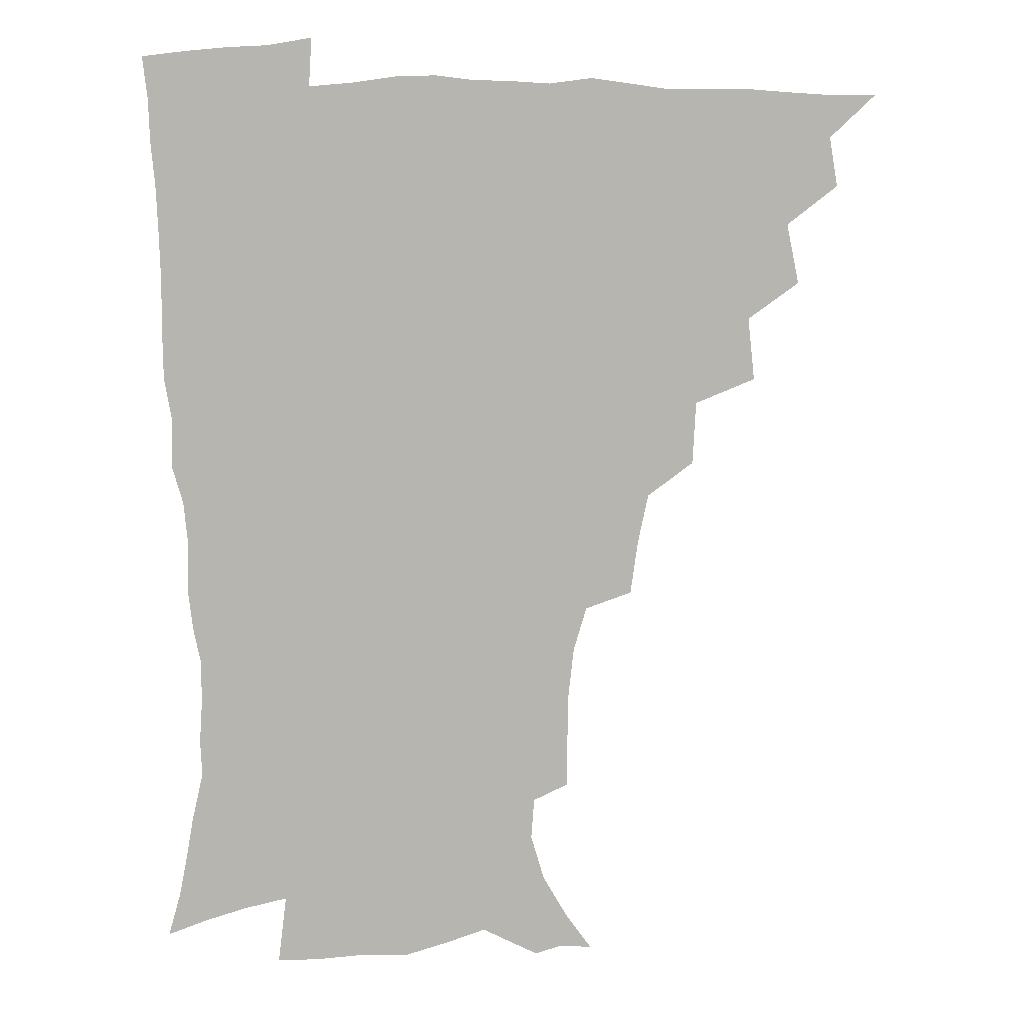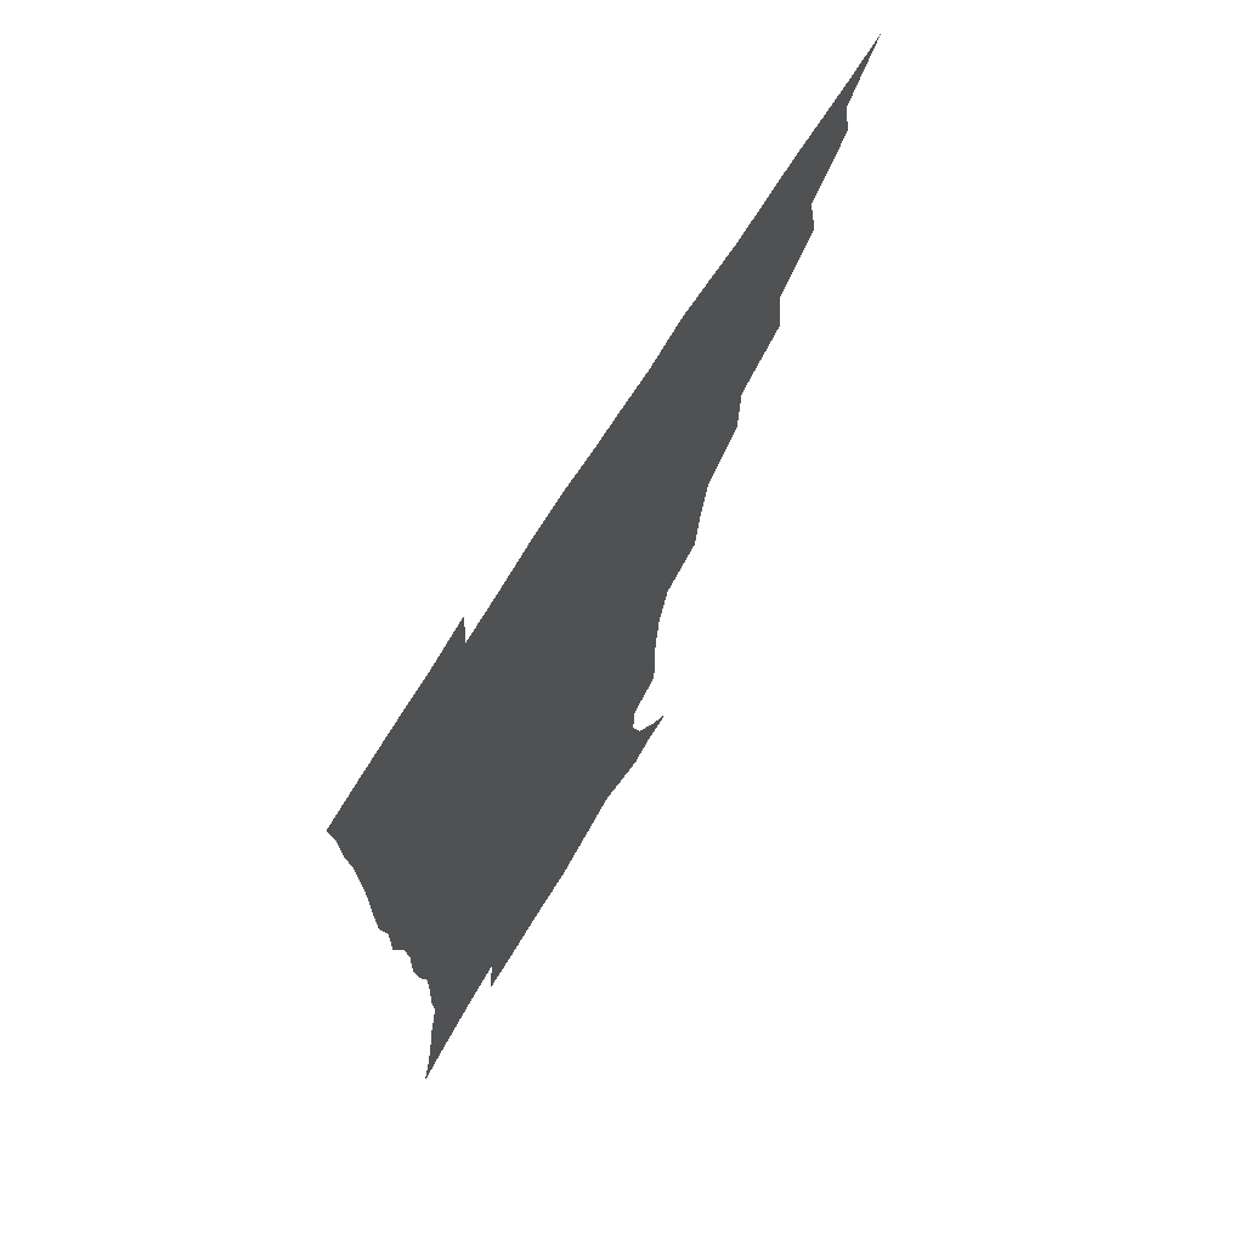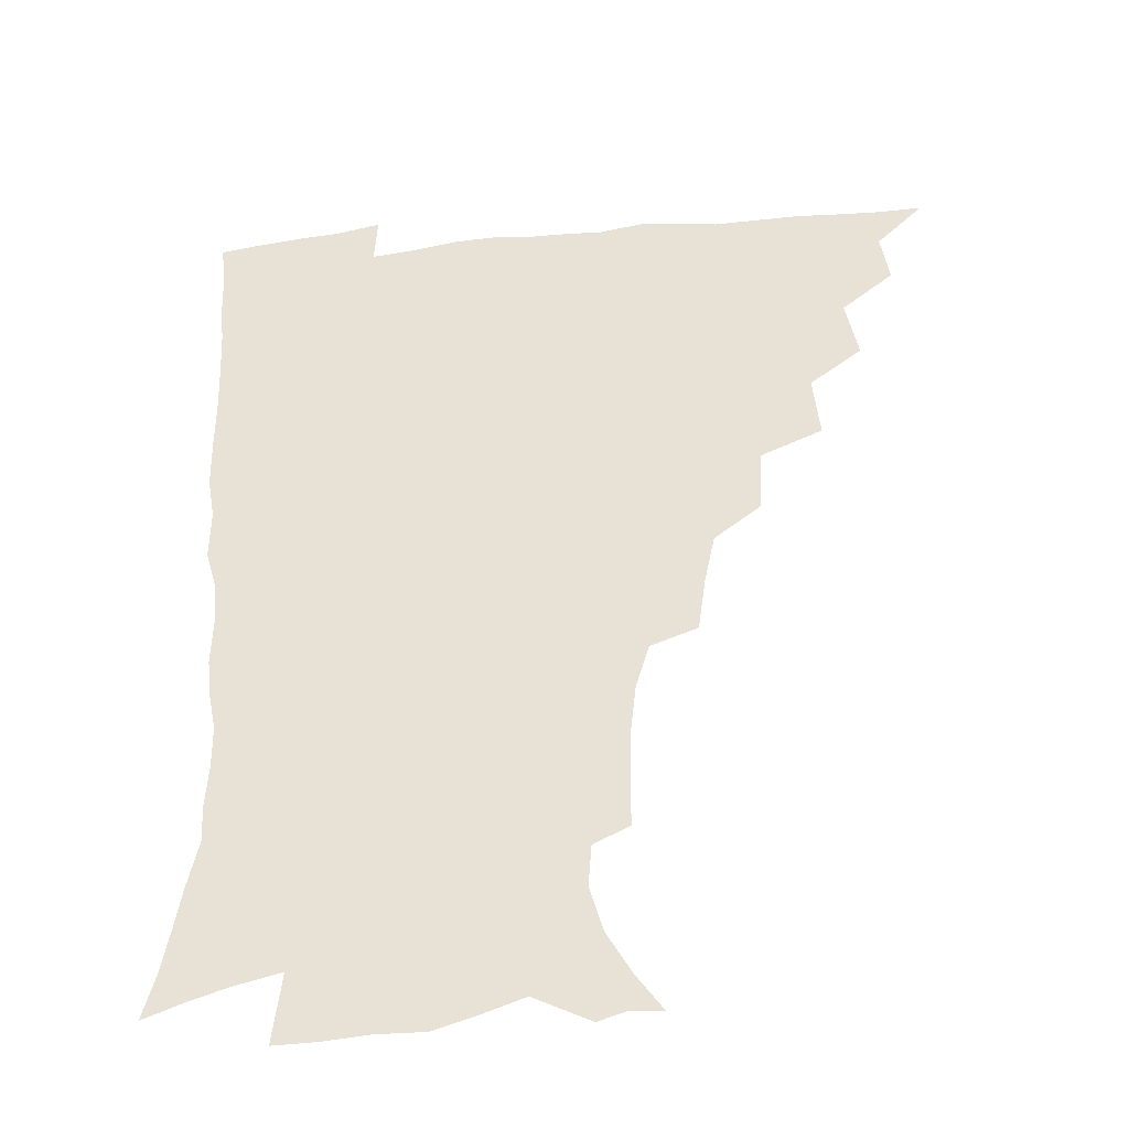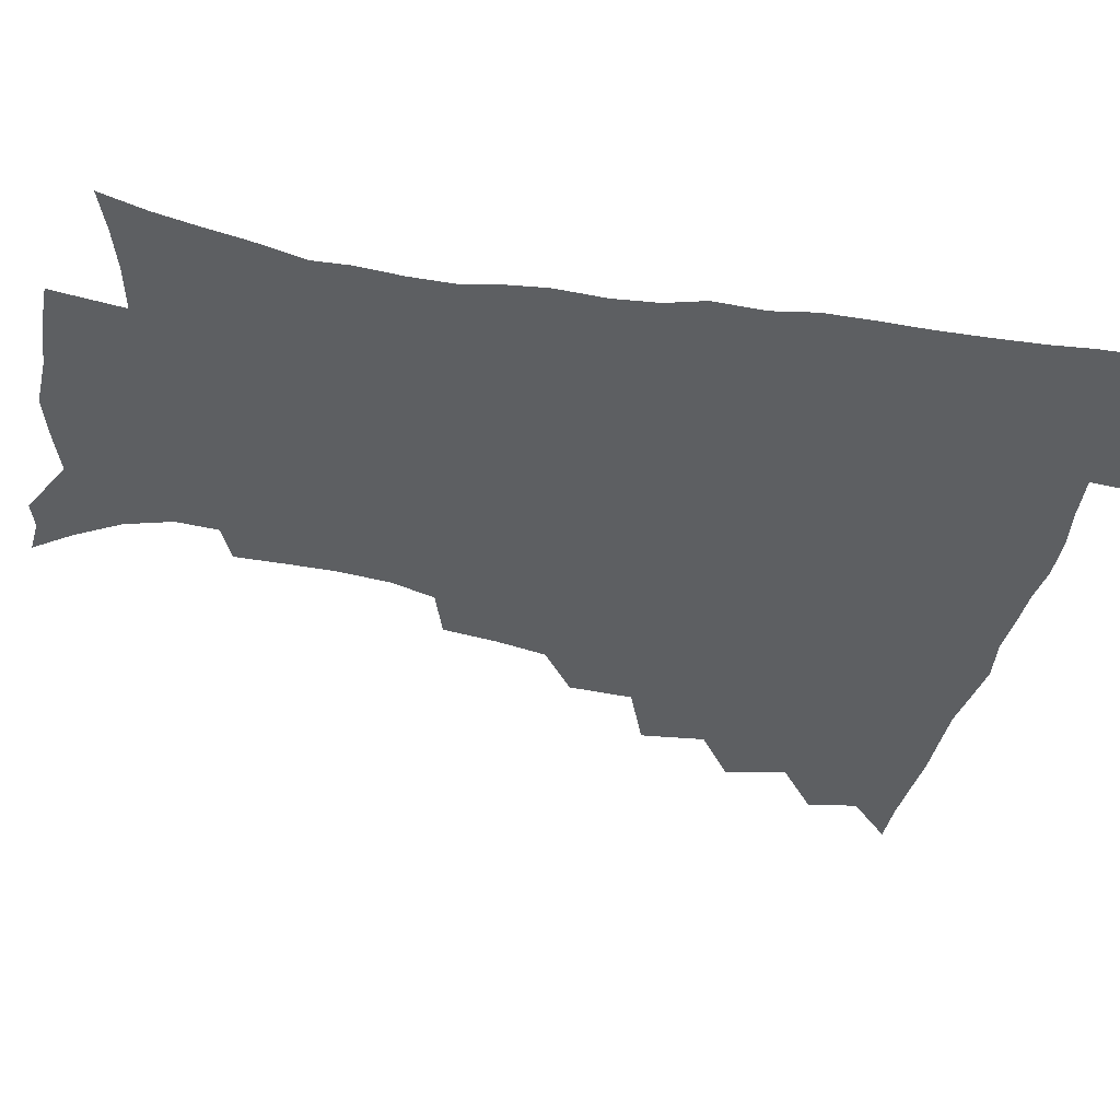
<metadata>
{"format":"obj","ext":"obj","renderer":"f3d","projection":"perspective","resolution":1024,"background":"white","views":[{"elev":9.1,"azim":176.9,"up":"+Y"},{"elev":70.0,"azim":121.7,"up":"+Y"},{"elev":-37.9,"azim":-172.1,"up":"+Y"},{"elev":-39.7,"azim":77.8,"up":"+Z"}]}
</metadata>
<code>
v 450.7 494.4 0
v 464.1 461 0
v 467.2 478.9 0
v 467 494.4 0
v 478 425 0
v 482.5 446.8 0
v 483 463.5 0
v 483.1 479.3 0
v 482.3 495.4 0
v 494.1 388.9 0
v 496.5 411.7 0
v 498.7 431.9 0
v 499.7 448.9 0
v 499.6 464.7 0
v 498.5 480.2 0
v 497.4 496.5 0
v 517.1 357.2 0
v 515.9 380 0
v 515.9 400.8 0
v 516.6 419.9 0
v 516.9 436.3 0
v 515.8 450.7 0
v 514.8 465.5 0
v 513.9 480.5 0
v 512.7 496.4 0
v 540.2 307.4 0
v 537.6 326.8 0
v 533.8 344.7 0
v 534.1 370.7 0
v 532.9 388.6 0
v 531.8 405.1 0
v 531 420.6 0
v 531.1 436.5 0
v 530.8 451.5 0
v 530 466.2 0
v 528.7 481.3 0
v 527.7 496.5 0
v 564.2 232 0
v 564.2 249.7 0
v 563.9 267.3 0
v 561.9 285.3 0
v 557.1 301.4 0
v 553.6 319.8 0
v 551.5 339.4 0
v 549.9 358.5 0
v 548.1 374.8 0
v 548.1 393.5 0
v 547.6 409 0
v 547.4 424.2 0
v 546.6 438.3 0
v 546.8 452.6 0
v 544.8 467.3 0
v 543.4 482.2 0
v 542.1 498.6 0
v 554.9 166.1 0
v 564.3 179.2 0
v 573.2 194.6 0
v 578.1 211.1 0
v 577 226 0
v 576.3 244.4 0
v 575.7 261.6 0
v 574.5 279 0
v 571.8 294.5 0
v 568.5 309.8 0
v 566.4 328.4 0
v 564.7 345.6 0
v 563.9 364.3 0
v 562.5 379.5 0
v 561.8 395.1 0
v 562.1 411.4 0
v 561.8 425.8 0
v 561.6 440 0
v 560.5 453.8 0
v 559.1 468.2 0
v 557.9 483 0
v 556.2 500.5 0
v 566.5 166.9 0
v 578.7 184.5 0
v 586.7 203.7 0
v 588.6 220.6 0
v 588.2 236.9 0
v 587.1 251.6 0
v 586.4 268.7 0
v 585.3 287 0
v 583.3 303.2 0
v 580.7 316.9 0
v 578.9 333.4 0
v 578.3 351.8 0
v 577.1 366.9 0
v 576.8 383.6 0
v 576.5 398.7 0
v 576.2 413.1 0
v 576.1 427.5 0
v 575.6 440.6 0
v 574.9 454.2 0
v 573.7 468.5 0
v 572.5 483.4 0
v 571.8 498.5 0
v 576.2 163.9 0
v 592.1 188.7 0
v 597.9 208.6 0
v 599.5 227.4 0
v 599 242.8 0
v 598.4 259.5 0
v 598 275.9 0
v 596.1 290.7 0
v 594.4 306.1 0
v 593.3 323.5 0
v 592.1 339.1 0
v 591.2 354.2 0
v 590.4 369.2 0
v 589.8 383.3 0
v 589.8 398.9 0
v 589.8 413.8 0
v 589.5 427.2 0
v 589.4 441.1 0
v 589 454.6 0
v 588.2 468.6 0
v 587.3 482.9 0
v 585.8 499.3 0
v 596.5 174 0
v 606.4 194.8 0
v 609.7 213.5 0
v 610 228.7 0
v 609.7 244.5 0
v 609.1 258.7 0
v 608.5 279.9 0
v 607.5 295.3 0
v 606.4 309.7 0
v 605.2 324.8 0
v 604.4 340.3 0
v 603.9 355.8 0
v 603.6 371.2 0
v 603.7 386.7 0
v 603.3 400 0
v 603.5 415 0
v 603.4 427.9 0
v 603.2 441.3 0
v 603.3 454.9 0
v 602.6 468.8 0
v 601.3 484 0
v 599.9 499.7 0
v 611.1 169 0
v 618.3 194.1 0
v 620.7 214.3 0
v 621.3 232.8 0
v 620.7 245.7 0
v 620.3 262.3 0
v 619.4 281.5 0
v 618.8 295.4 0
v 618 312.7 0
v 617.5 327.6 0
v 616.8 341.8 0
v 616.7 356.7 0
v 616.5 372.5 0
v 616.5 387.3 0
v 616.6 400.5 0
v 616.7 414.6 0
v 617.2 428.8 0
v 617.4 441.8 0
v 617.4 455.1 0
v 617.1 468.6 0
v 616.1 483.1 0
v 613.7 501.4 0
v 626.9 164.2 0
v 631.1 194 0
v 632.3 218.1 0
v 632.3 233.1 0
v 632 250.3 0
v 631.7 263.7 0
v 630.7 280.9 0
v 630.2 295.9 0
v 629.6 312 0
v 629.3 328 0
v 629.3 340 0
v 629 358.3 0
v 629.1 372.6 0
v 629.4 386.3 0
v 629.7 401 0
v 630 414.8 0
v 630.5 428.5 0
v 631 442 0
v 631.4 455.1 0
v 631.2 468.7 0
v 630.1 484.4 0
v 628.2 501 0
v 644.2 164.6 0
v 644.6 194.6 0
v 644.4 213.6 0
v 643.7 232.9 0
v 643.2 248.2 0
v 642.4 268.2 0
v 642.2 281.8 0
v 641.8 296.4 0
v 641.4 311.3 0
v 641 327.8 0
v 641.5 341.4 0
v 641.5 357.3 0
v 641.7 371.6 0
v 642.1 385.8 0
v 642.5 400.8 0
v 643.1 414.6 0
v 643.6 428.6 0
v 644.3 441.6 0
v 645.1 455 0
v 645.3 468.9 0
v 645.5 483.1 0
v 644.4 498.6 0
v 660.9 163.3 0
v 658.6 191.1 0
v 656.5 212.6 0
v 655.2 231.3 0
v 654.5 247.8 0
v 654.1 263.9 0
v 653.3 280.7 0
v 653.3 295.2 0
v 653.2 310 0
v 653.1 325.3 0
v 654.3 337.7 0
v 653.7 355.7 0
v 654.3 369.9 0
v 655 384 0
v 655.9 398 0
v 656.2 413.4 0
v 657.1 427 0
v 658 440.2 0
v 658.8 455.1 0
v 659.5 468.4 0
v 660.3 482.2 0
v 660 497.3 0
v 658.9 514.8 0
v 676.4 163 0
v 673.3 188.1 0
v 670 207.9 0
v 667.5 227.3 0
v 666.1 244.7 0
v 664.9 262.4 0
v 664.6 278 0
v 664.4 293.4 0
v 664.9 307.6 0
v 665.5 321.7 0
v 666 336.8 0
v 666.3 352.3 0
v 667.3 366.4 0
v 668.3 380.5 0
v 668.6 396.7 0
v 669.5 410.9 0
v 670.1 426 0
v 671.4 439.5 0
v 672.2 454.2 0
v 673.4 467.6 0
v 674.4 481.5 0
v 675.3 495.5 0
v 674.8 512.1 0
v 689.2 184.4 0
v 683.5 204.5 0
v 679.8 223.8 0
v 678.1 240.4 0
v 677.2 256.3 0
v 676.4 272.7 0
v 676.2 288.4 0
v 676.8 302.8 0
v 677.6 317.2 0
v 678.4 332.1 0
v 679.3 346.9 0
v 680.2 362.1 0
v 680.9 377.9 0
v 681.3 394 0
v 682.8 408.1 0
v 684 422.7 0
v 685.1 437.2 0
v 685.6 453 0
v 687.3 466.6 0
v 688.5 480.5 0
v 689.5 494.5 0
v 689.8 511.3 0
v 704.1 179.8 0
v 697.8 199.2 0
v 693.9 216.7 0
v 691.3 233.3 0
v 690 248.8 0
v 688.6 265.8 0
v 689.1 280.1 0
v 688.8 296.3 0
v 690.5 309.8 0
v 691.4 325 0
v 691.5 341.8 0
v 693.7 355.5 0
v 694.8 371.1 0
v 696.6 386 0
v 696.6 403.3 0
v 697.6 419 0
v 698.8 434.6 0
v 700.3 449.6 0
v 700.9 465.4 0
v 702.8 479.2 0
v 703.5 493.4 0
v 704.8 509.9 0
v 718.4 174.4 0
v 714 190.4 0
v 711.1 204.9 0
v 708.5 220 0
v 704.3 238.2 0
v 705 250.8 0
v 703.9 266.9 0
v 704 282.4 0
v 706.6 295 0
v 708.3 309.5 0
v 707.7 327.8 0
v 709.2 343.4 0
v 713 356.7 0
v 712.7 375.3 0
v 715.3 390.4 0
v 715.6 408.1 0
v 715.4 426.4 0
v 716 444.1 0
v 716.7 461.3 0
v 718.2 477.1 0
v 718.7 492.8 0
v 720.5 508 0
f 3 4 1
f 6 7 2
f 2 7 3
f 7 8 3
f 3 8 4
f 8 9 4
f 11 12 5
f 5 12 6
f 12 13 6
f 6 13 7
f 13 14 7
f 7 14 8
f 14 15 8
f 8 15 9
f 15 16 9
f 18 19 10
f 10 19 11
f 19 20 11
f 11 20 12
f 20 21 12
f 12 21 13
f 21 22 13
f 13 22 14
f 22 23 14
f 14 23 15
f 23 24 15
f 15 24 16
f 24 25 16
f 28 29 17
f 17 29 18
f 29 30 18
f 18 30 19
f 30 31 19
f 19 31 20
f 31 32 20
f 20 32 21
f 32 33 21
f 21 33 22
f 33 34 22
f 22 34 23
f 34 35 23
f 23 35 24
f 35 36 24
f 24 36 25
f 36 37 25
f 42 43 26
f 26 43 27
f 43 44 27
f 27 44 28
f 44 45 28
f 28 45 29
f 45 46 29
f 29 46 30
f 46 47 30
f 30 47 31
f 47 48 31
f 31 48 32
f 48 49 32
f 32 49 33
f 49 50 33
f 33 50 34
f 50 51 34
f 34 51 35
f 51 52 35
f 35 52 36
f 52 53 36
f 36 53 37
f 53 54 37
f 59 60 38
f 38 60 39
f 60 61 39
f 39 61 40
f 61 62 40
f 40 62 41
f 62 63 41
f 41 63 42
f 63 64 42
f 42 64 43
f 64 65 43
f 43 65 44
f 65 66 44
f 44 66 45
f 66 67 45
f 45 67 46
f 67 68 46
f 46 68 47
f 68 69 47
f 47 69 48
f 69 70 48
f 48 70 49
f 70 71 49
f 49 71 50
f 71 72 50
f 50 72 51
f 72 73 51
f 51 73 52
f 73 74 52
f 52 74 53
f 74 75 53
f 53 75 54
f 75 76 54
f 55 77 56
f 77 78 56
f 56 78 57
f 78 79 57
f 57 79 58
f 79 80 58
f 58 80 59
f 80 81 59
f 59 81 60
f 81 82 60
f 60 82 61
f 82 83 61
f 61 83 62
f 83 84 62
f 62 84 63
f 84 85 63
f 63 85 64
f 85 86 64
f 64 86 65
f 86 87 65
f 65 87 66
f 87 88 66
f 66 88 67
f 88 89 67
f 67 89 68
f 89 90 68
f 68 90 69
f 90 91 69
f 69 91 70
f 91 92 70
f 70 92 71
f 92 93 71
f 71 93 72
f 93 94 72
f 72 94 73
f 94 95 73
f 73 95 74
f 95 96 74
f 74 96 75
f 96 97 75
f 75 97 76
f 97 98 76
f 77 99 78
f 99 100 78
f 78 100 79
f 100 101 79
f 79 101 80
f 101 102 80
f 80 102 81
f 102 103 81
f 81 103 82
f 103 104 82
f 82 104 83
f 104 105 83
f 83 105 84
f 105 106 84
f 84 106 85
f 106 107 85
f 85 107 86
f 107 108 86
f 86 108 87
f 108 109 87
f 87 109 88
f 109 110 88
f 88 110 89
f 110 111 89
f 89 111 90
f 111 112 90
f 90 112 91
f 112 113 91
f 91 113 92
f 113 114 92
f 92 114 93
f 114 115 93
f 93 115 94
f 115 116 94
f 94 116 95
f 116 117 95
f 95 117 96
f 117 118 96
f 96 118 97
f 118 119 97
f 97 119 98
f 119 120 98
f 99 121 100
f 121 122 100
f 100 122 101
f 122 123 101
f 101 123 102
f 123 124 102
f 102 124 103
f 124 125 103
f 103 125 104
f 125 126 104
f 104 126 105
f 126 127 105
f 105 127 106
f 127 128 106
f 106 128 107
f 128 129 107
f 107 129 108
f 129 130 108
f 108 130 109
f 130 131 109
f 109 131 110
f 131 132 110
f 110 132 111
f 132 133 111
f 111 133 112
f 133 134 112
f 112 134 113
f 134 135 113
f 113 135 114
f 135 136 114
f 114 136 115
f 136 137 115
f 115 137 116
f 137 138 116
f 116 138 117
f 138 139 117
f 117 139 118
f 139 140 118
f 118 140 119
f 140 141 119
f 119 141 120
f 141 142 120
f 121 143 122
f 143 144 122
f 122 144 123
f 144 145 123
f 123 145 124
f 145 146 124
f 124 146 125
f 146 147 125
f 125 147 126
f 147 148 126
f 126 148 127
f 148 149 127
f 127 149 128
f 149 150 128
f 128 150 129
f 150 151 129
f 129 151 130
f 151 152 130
f 130 152 131
f 152 153 131
f 131 153 132
f 153 154 132
f 132 154 133
f 154 155 133
f 133 155 134
f 155 156 134
f 134 156 135
f 156 157 135
f 135 157 136
f 157 158 136
f 136 158 137
f 158 159 137
f 137 159 138
f 159 160 138
f 138 160 139
f 160 161 139
f 139 161 140
f 161 162 140
f 140 162 141
f 162 163 141
f 141 163 142
f 163 164 142
f 143 165 144
f 165 166 144
f 144 166 145
f 166 167 145
f 145 167 146
f 167 168 146
f 146 168 147
f 168 169 147
f 147 169 148
f 169 170 148
f 148 170 149
f 170 171 149
f 149 171 150
f 171 172 150
f 150 172 151
f 172 173 151
f 151 173 152
f 173 174 152
f 152 174 153
f 174 175 153
f 153 175 154
f 175 176 154
f 154 176 155
f 176 177 155
f 155 177 156
f 177 178 156
f 156 178 157
f 178 179 157
f 157 179 158
f 179 180 158
f 158 180 159
f 180 181 159
f 159 181 160
f 181 182 160
f 160 182 161
f 182 183 161
f 161 183 162
f 183 184 162
f 162 184 163
f 184 185 163
f 163 185 164
f 185 186 164
f 165 187 166
f 187 188 166
f 166 188 167
f 188 189 167
f 167 189 168
f 189 190 168
f 168 190 169
f 190 191 169
f 169 191 170
f 191 192 170
f 170 192 171
f 192 193 171
f 171 193 172
f 193 194 172
f 172 194 173
f 194 195 173
f 173 195 174
f 195 196 174
f 174 196 175
f 196 197 175
f 175 197 176
f 197 198 176
f 176 198 177
f 198 199 177
f 177 199 178
f 199 200 178
f 178 200 179
f 200 201 179
f 179 201 180
f 201 202 180
f 180 202 181
f 202 203 181
f 181 203 182
f 203 204 182
f 182 204 183
f 204 205 183
f 183 205 184
f 205 206 184
f 184 206 185
f 206 207 185
f 185 207 186
f 207 208 186
f 187 209 188
f 209 210 188
f 188 210 189
f 210 211 189
f 189 211 190
f 211 212 190
f 190 212 191
f 212 213 191
f 191 213 192
f 213 214 192
f 192 214 193
f 214 215 193
f 193 215 194
f 215 216 194
f 194 216 195
f 216 217 195
f 195 217 196
f 217 218 196
f 196 218 197
f 218 219 197
f 197 219 198
f 219 220 198
f 198 220 199
f 220 221 199
f 199 221 200
f 221 222 200
f 200 222 201
f 222 223 201
f 201 223 202
f 223 224 202
f 202 224 203
f 224 225 203
f 203 225 204
f 225 226 204
f 204 226 205
f 226 227 205
f 205 227 206
f 227 228 206
f 206 228 207
f 228 229 207
f 207 229 208
f 229 230 208
f 209 232 210
f 232 233 210
f 210 233 211
f 233 234 211
f 211 234 212
f 234 235 212
f 212 235 213
f 235 236 213
f 213 236 214
f 236 237 214
f 214 237 215
f 237 238 215
f 215 238 216
f 238 239 216
f 216 239 217
f 239 240 217
f 217 240 218
f 240 241 218
f 218 241 219
f 241 242 219
f 219 242 220
f 242 243 220
f 220 243 221
f 243 244 221
f 221 244 222
f 244 245 222
f 222 245 223
f 245 246 223
f 223 246 224
f 246 247 224
f 224 247 225
f 247 248 225
f 225 248 226
f 248 249 226
f 226 249 227
f 249 250 227
f 227 250 228
f 250 251 228
f 228 251 229
f 251 252 229
f 229 252 230
f 252 253 230
f 230 253 231
f 253 254 231
f 233 255 234
f 255 256 234
f 234 256 235
f 256 257 235
f 235 257 236
f 257 258 236
f 236 258 237
f 258 259 237
f 237 259 238
f 259 260 238
f 238 260 239
f 260 261 239
f 239 261 240
f 261 262 240
f 240 262 241
f 262 263 241
f 241 263 242
f 263 264 242
f 242 264 243
f 264 265 243
f 243 265 244
f 265 266 244
f 244 266 245
f 266 267 245
f 245 267 246
f 267 268 246
f 246 268 247
f 268 269 247
f 247 269 248
f 269 270 248
f 248 270 249
f 270 271 249
f 249 271 250
f 271 272 250
f 250 272 251
f 272 273 251
f 251 273 252
f 273 274 252
f 252 274 253
f 274 275 253
f 253 275 254
f 275 276 254
f 255 277 256
f 277 278 256
f 256 278 257
f 278 279 257
f 257 279 258
f 279 280 258
f 258 280 259
f 280 281 259
f 259 281 260
f 281 282 260
f 260 282 261
f 282 283 261
f 261 283 262
f 283 284 262
f 262 284 263
f 284 285 263
f 263 285 264
f 285 286 264
f 264 286 265
f 286 287 265
f 265 287 266
f 287 288 266
f 266 288 267
f 288 289 267
f 267 289 268
f 289 290 268
f 268 290 269
f 290 291 269
f 269 291 270
f 291 292 270
f 270 292 271
f 292 293 271
f 271 293 272
f 293 294 272
f 272 294 273
f 294 295 273
f 273 295 274
f 295 296 274
f 274 296 275
f 296 297 275
f 275 297 276
f 297 298 276
f 277 299 278
f 299 300 278
f 278 300 279
f 300 301 279
f 279 301 280
f 301 302 280
f 280 302 281
f 302 303 281
f 281 303 282
f 303 304 282
f 282 304 283
f 304 305 283
f 283 305 284
f 305 306 284
f 284 306 285
f 306 307 285
f 285 307 286
f 307 308 286
f 286 308 287
f 308 309 287
f 287 309 288
f 309 310 288
f 288 310 289
f 310 311 289
f 289 311 290
f 311 312 290
f 290 312 291
f 312 313 291
f 291 313 292
f 313 314 292
f 292 314 293
f 314 315 293
f 293 315 294
f 315 316 294
f 294 316 295
f 316 317 295
f 295 317 296
f 317 318 296
f 296 318 297
f 318 319 297
f 297 319 298
f 319 320 298

</code>
